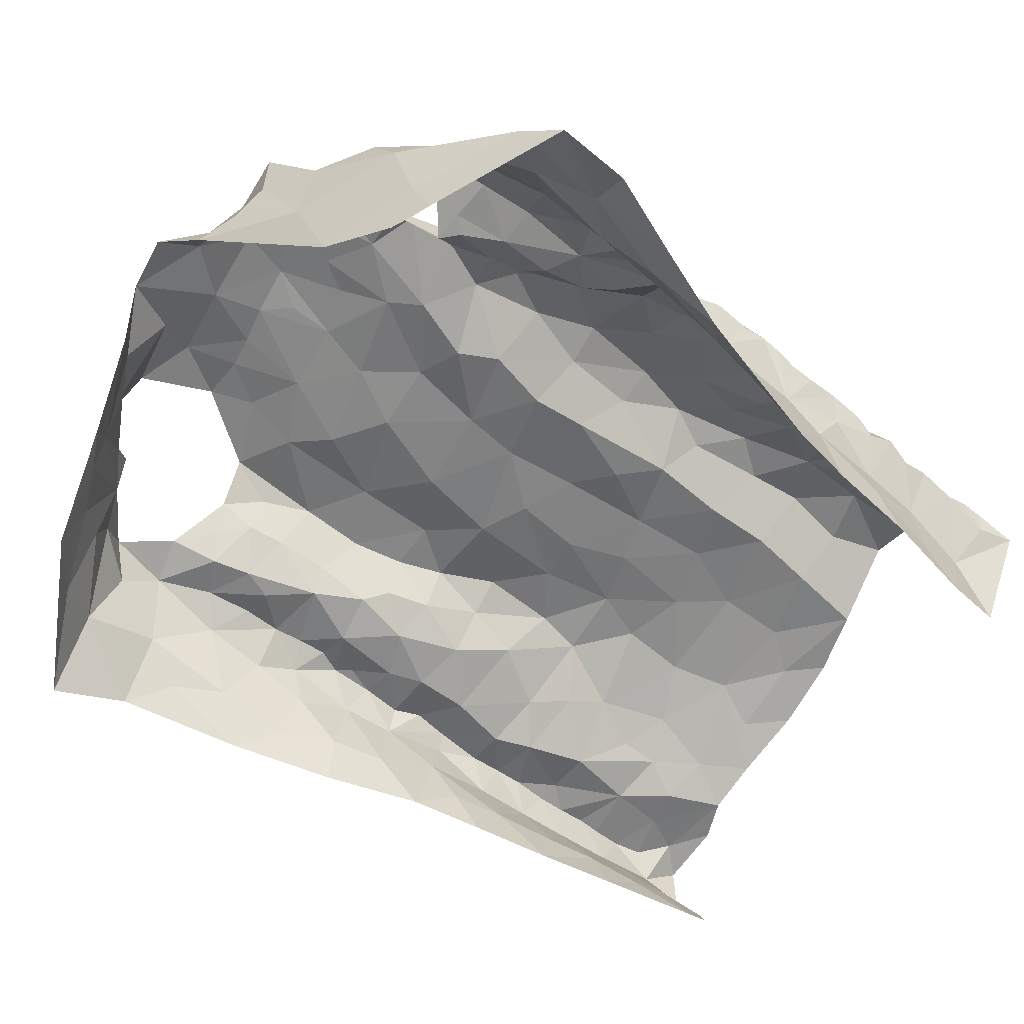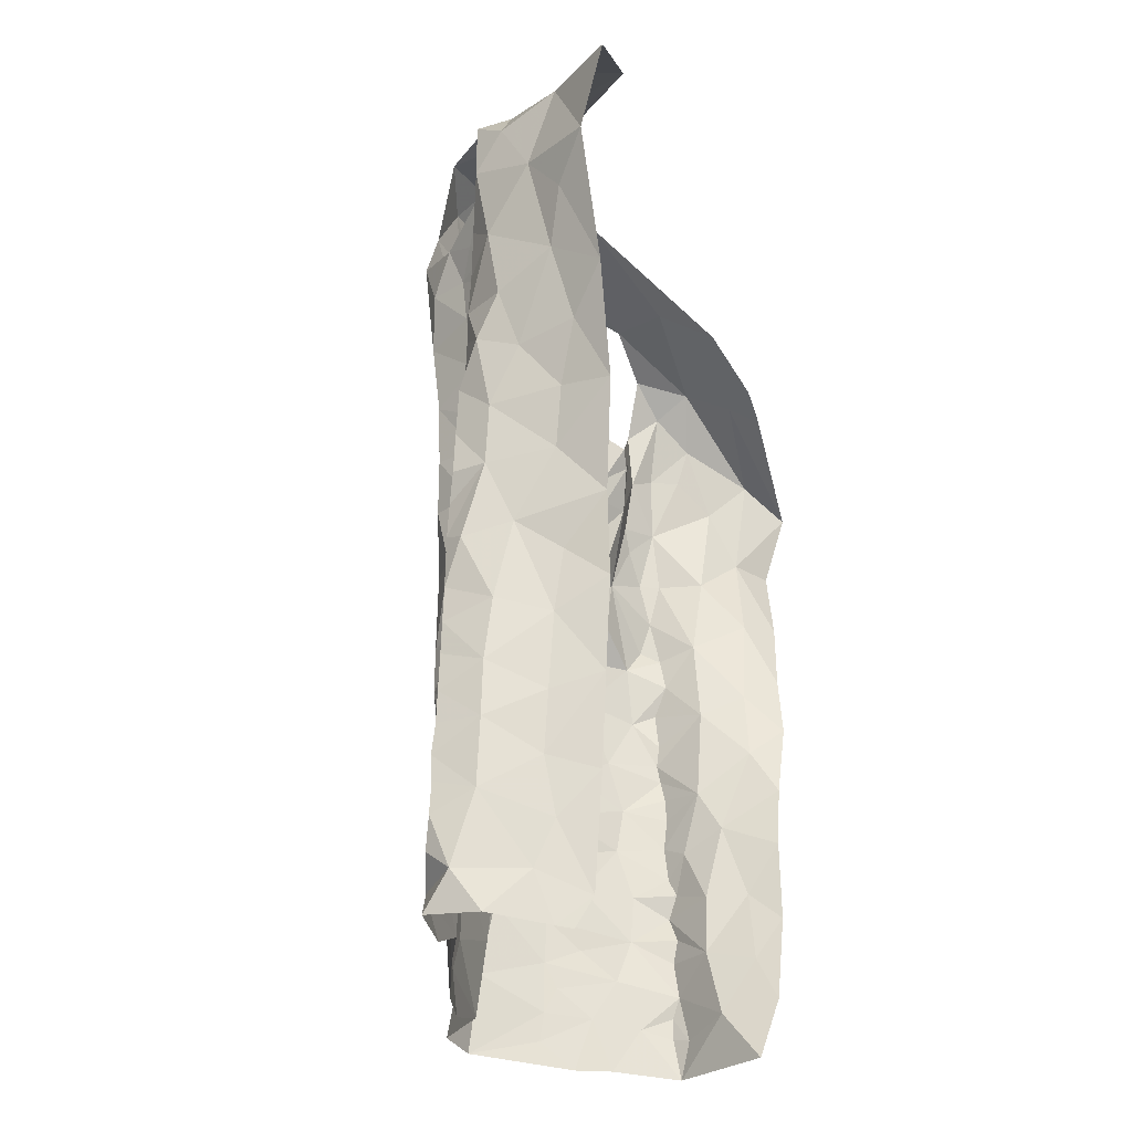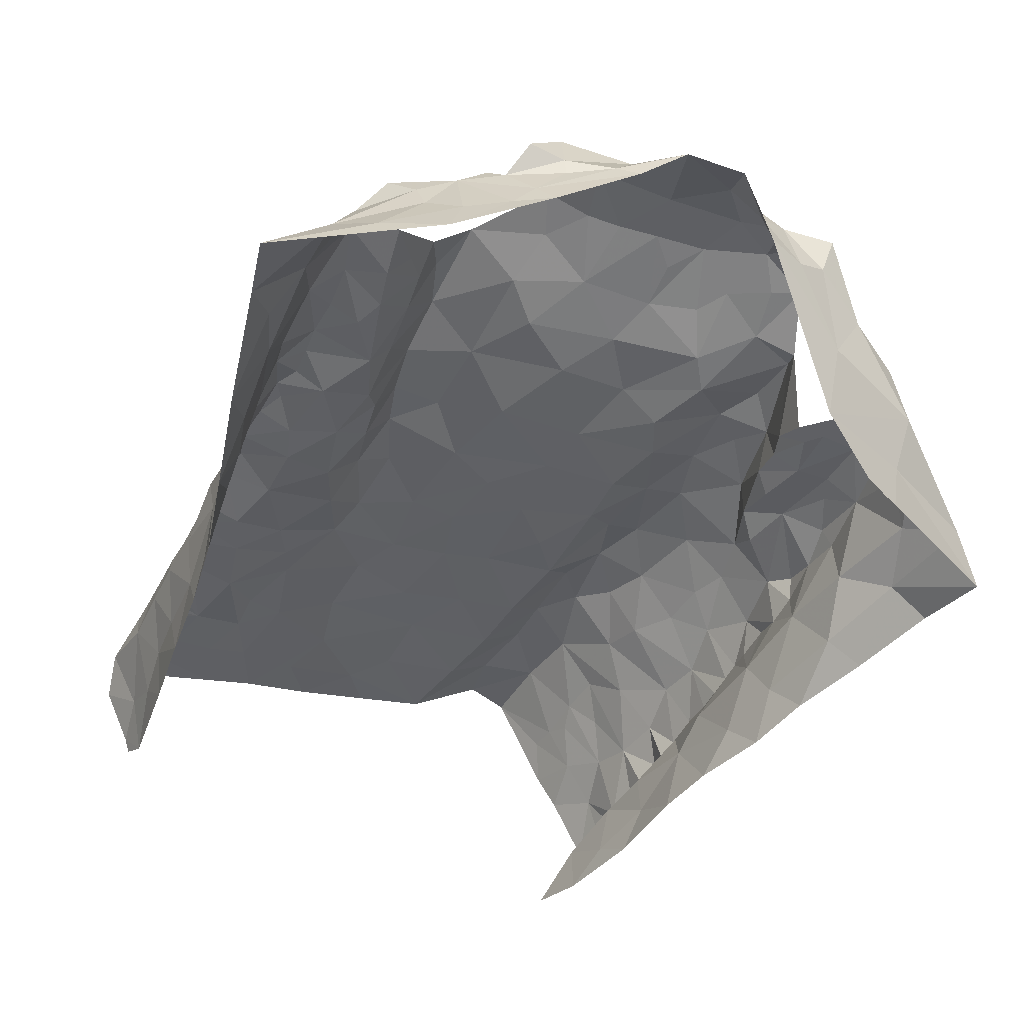
<metadata>
{"format":"obj","ext":"obj","renderer":"f3d","projection":"perspective","resolution":1024,"background":"white","views":[{"elev":-63.6,"azim":-127.2,"up":"+Z"},{"elev":-28.1,"azim":104.1,"up":"+Y"},{"elev":-48.0,"azim":153.2,"up":"+Z"}]}
</metadata>
<code>
v -0.5217 0.03617 -0.4778
v -0.5219 0.07553 -0.4708
v -0.5212 0.1159 -0.4774
v -0.5241 0.1507 -0.4721
v -0.5231 0.1741 -0.4765
v -0.5292 0.2384 -0.4677
v -0.5183 0.2598 -0.4859
v -0.5346 0.416 -0.4559
v -0.529 0.5181 -0.4535
v -0.5748 0.5177 -0.5747
v -0.5339 0.3865 -0.5862
v -0.4707 0.03684 -0.5618
v -0.5046 0.2565 -0.5807
v -0.6105 0.6653 -0.5832
v -0.4918 0.6645 -0.4455
v -0.5117 0.6758 -0.4608
v -0.4802 0.0943 -0.5791
v -0.5492 0.4471 -0.5797
v -0.5453 0.5115 -0.5485
v -0.5296 0.5598 -0.4639
v -0.516 0.07195 -0.4872
v -0.5237 0.6772 -0.4871
v -0.4969 0.178 -0.5832
v -0.5027 0.2068 -0.5501
v -0.5146 0.3153 -0.5819
v -0.5182 0.4064 -0.5059
v -0.6028 0.5933 -0.5639
v -0.5674 0.5947 -0.5386
v -0.576 0.6914 -0.5495
v -0.5223 0.617 -0.4595
v -0.4841 0.0856 -0.5248
v -0.4898 0.138 -0.5574
v -0.5002 0.2069 -0.5099
v -0.4951 0.1501 -0.5094
v -0.5088 0.2796 -0.5253
v -0.519 0.36 -0.5538
v -0.5297 0.4261 -0.5485
v -0.5332 0.5592 -0.5074
v -0.5121 0.3189 -0.5021
v -0.525 0.4853 -0.4992
v -0.5476 0.6479 -0.5153
v -0.03858 0.66 -0.3806
v -0.03999 0.6259 -0.3937
v -0.04485 0.5909 -0.396
v -0.04922 0.5426 -0.4015
v -0.0659 0.4694 -0.3992
v -0.05757 0.375 -0.4077
v -0.06963 0.2337 -0.3842
v -0.06361 0.1515 -0.3838
v -0.02766 0.008653 -0.3898
v 0.03391 0.008047 -0.3953
v 0.008825 0.03414 -0.3903
v 0.03296 0.05863 -0.3964
v 0.03647 0.1146 -0.4009
v 0.0355 0.223 -0.4049
v 0.03797 0.2799 -0.4077
v 0.03044 0.3596 -0.4079
v 0.03502 0.4645 -0.4152
v -0.001021 0.5762 -0.429
v -0.04053 0.4365 -0.4187
v -0.01131 0.6042 -0.4284
v 0.001858 0.4178 -0.4192
v -0.06629 0.02564 -0.3925
v -0.009826 0.07106 -0.3963
v -0.06449 0.1158 -0.3866
v -0.01262 0.2435 -0.4149
v 0.0007836 0.2798 -0.416
v -0.0102 0.3855 -0.4199
v -0.01039 0.3345 -0.4175
v -0.006143 0.4829 -0.4254
v -0.05069 0.4903 -0.4149
v -0.03118 0.5369 -0.4247
v -0.0471 0.07946 -0.3998
v -0.02773 0.1877 -0.4085
v 0.01653 0.1875 -0.401
v -0.01656 0.1236 -0.4036
v -0.04836 0.2714 -0.3973
v -0.4256 0.6684 -0.4518
v -0.4254 0.6359 -0.4305
v -0.433 0.6133 -0.4301
v -0.4569 0.518 -0.4081
v -0.4807 0.4623 -0.3914
v -0.4799 0.3804 -0.3884
v -0.4769 0.3342 -0.3864
v -0.4566 0.1391 -0.3621
v -0.4629 0.115 -0.3729
v -0.5225 0.09589 -0.4706
v -0.5291 0.1973 -0.4676
v -0.5244 0.2198 -0.4762
v -0.5308 0.2709 -0.4636
v -0.5313 0.3009 -0.4666
v -0.5314 0.3232 -0.4653
v -0.5337 0.3435 -0.4606
v -0.5344 0.3616 -0.457
v -0.5328 0.3823 -0.46
v -0.5302 0.4454 -0.4686
v -0.5318 0.4755 -0.4628
v -0.5291 0.4861 -0.4429
v -0.5207 0.5593 -0.4453
v -0.5038 0.5914 -0.4387
v -0.4544 0.6674 -0.4491
v -0.5162 0.4628 -0.4318
v -0.4405 0.654 -0.4507
v -0.4694 0.03712 -0.388
v -0.48 0.08828 -0.4024
v -0.5066 0.17 -0.4345
v -0.4766 0.4957 -0.4195
v -0.4851 0.5451 -0.424
v -0.4882 0.03917 -0.4195
v -0.5081 0.2649 -0.4212
v -0.4785 0.2166 -0.3937
v -0.5146 0.3089 -0.4264
v -0.4541 0.5632 -0.4285
v -0.4899 0.4181 -0.3949
v -0.5061 0.3585 -0.4138
v -0.5086 0.08345 -0.4425
v -0.5135 0.2173 -0.4358
v -0.525 0.4061 -0.4348
v -0.4977 0.1292 -0.4223
v -0.4584 0.6153 -0.4433
v 0.04407 0.03983 -0.4186
v 0.03699 0.08717 -0.3997
v 0.03622 0.1367 -0.3998
v 0.03685 0.1631 -0.403
v 0.03733 0.19 -0.4042
v 0.03634 0.2506 -0.4061
v 0.03444 0.3277 -0.4075
v 0.03826 0.3852 -0.4125
v 0.03557 0.4226 -0.4132
v 0.02525 0.4499 -0.4143
v 0.02449 0.4874 -0.417
v 0.02656 0.5156 -0.4187
v 0.02964 0.5432 -0.4199
v -0.001969 0.64 -0.4285
v -0.02111 0.6492 -0.4046
v -0.4932 0.614 -0.437
v -0.04908 0.8032 -0.494
v -0.03845 0.7728 -0.4165
v 0.01976 0.7506 -0.4528
v -0.08229 0.821 -0.4901
v -0.1547 0.8456 -0.4371
v -0.0974 0.8127 -0.4307
v -0.06248 0.8119 -0.4063
v -0.05032 0.7866 -0.4306
v -0.01339 0.764 -0.434
v -0.06978 0.8072 -0.4655
v 0.002337 -0.001256 -0.5048
v -0.001632 0.02516 -0.5196
v 0.09682 0.5325 -0.5506
v 0.005351 0.7935 -0.5514
v 0.03554 0.006127 -0.4422
v 0.01166 0.1218 -0.5292
v 0.00676 0.6848 -0.4223
v 0.007989 0.0006069 -0.4911
v 0.143 0.7128 -0.5647
v 0.03879 0.7298 -0.4274
v 0.0498 0.6732 -0.4304
v 0.03336 0.277 -0.5418
v 0.02336 0.1989 -0.5355
v 0.0702 0.4364 -0.552
v 0.01447 0.08462 -0.4936
v 0.02229 0.1344 -0.4859
v 0.01509 0.7608 -0.4831
v 0.03233 0.2509 -0.4962
v 0.03623 0.3038 -0.505
v 0.04374 0.2636 -0.4495
v 0.04563 0.3199 -0.4224
v 0.05081 0.4367 -0.446
v 0.02874 0.5791 -0.4217
v 0.09668 0.612 -0.5159
v 0.1252 0.6461 -0.5416
v 0.08415 0.7207 -0.5089
v 0.05584 0.7577 -0.536
v -0.01021 0.7848 -0.5037
v 0.04273 0.3304 -0.4655
v 0.04454 0.21 -0.4428
v 0.04754 0.3844 -0.4422
v 0.05681 0.487 -0.4721
v 0.01649 0.04437 -0.4764
v 0.02765 0.1864 -0.4906
v 0.0482 0.3904 -0.5017
v 0.07812 0.5648 -0.5044
v 0.05008 0.5028 -0.4336
v 0.04583 0.3463 -0.5428
v 0.04036 0.1046 -0.4374
v 0.05857 0.5409 -0.4541
v 0.07204 0.4959 -0.5223
v 0.0332 0.6228 -0.424
v 0.05635 0.4428 -0.5077
v 0.05918 0.7074 -0.4551
v 0.08069 0.6513 -0.4848
v 0.04281 0.1627 -0.4408
v 0.05837 0.6011 -0.4443
v -0.4712 0.7217 -0.5808
v -0.3883 0.7643 -0.5539
v -0.4474 0.7312 -0.5784
v -0.4855 0.7165 -0.5814
v -0.4861 0.7164 -0.4426
v -0.4629 0.7694 -0.4587
v -0.3581 0.8247 -0.4289
v -0.3837 0.7954 -0.5001
v -0.4096 0.7991 -0.4512
v -0.4936 0.7391 -0.4729
v -0.4839 0.7586 -0.5064
v -0.48 0.7335 -0.5522
v -0.521 0.7118 -0.4986
v -0.2767 0.7552 -0.361
v -0.2544 0.7242 -0.3663
v -0.1634 0.7347 -0.3528
v -0.1199 0.7352 -0.3441
v -0.3777 0.7621 -0.3778
v -0.2887 0.8471 -0.4531
v -0.3525 0.7507 -0.3784
v -0.3699 0.8303 -0.3862
v -0.3276 0.8325 -0.4486
v -0.3301 0.7813 -0.3686
v -0.09537 0.8146 -0.4143
v -0.3194 0.8256 -0.3907
v -0.1943 0.7401 -0.3574
v -0.09872 0.8023 -0.3644
v -0.2476 0.8731 -0.4108
v -0.1502 0.7824 -0.353
v -0.1653 0.8157 -0.3744
v -0.2299 0.7486 -0.3613
v -0.2894 0.8012 -0.3668
v -0.2571 0.8357 -0.3811
v -0.2187 0.7934 -0.3667
v -0.1944 0.8646 -0.4043
v -0.137 0.8335 -0.4241
v -0.2859 0.839 -0.4123
v -0.4175 0.04414 -0.3007
v -0.4541 0.06238 -0.3585
v -0.3171 0.7277 -0.3742
v -0.2212 0.05505 -0.3434
v -0.4082 0.6885 -0.3858
v -0.1802 0.01641 -0.3538
v -0.08871 0.06952 -0.3782
v -0.05676 0.626 -0.3623
v -0.1378 0.6968 -0.3521
v -0.4796 0.1561 -0.3914
v -0.3786 0.04764 -0.2916
v -0.3005 0.6989 -0.3751
v -0.1035 0.1316 -0.366
v -0.08117 0.3254 -0.3885
v -0.4378 0.5782 -0.4167
v -0.2489 0.02233 -0.3397
v -0.07475 0.4272 -0.3925
v -0.0853 0.4716 -0.362
v -0.1904 0.6748 -0.3682
v -0.1115 0.2615 -0.3546
v -0.1587 0.2178 -0.3468
v -0.08438 0.1983 -0.3711
v -0.3095 0.04095 -0.3387
v -0.4137 0.47 -0.3537
v -0.08927 0.3741 -0.3709
v -0.4561 0.09059 -0.3622
v -0.4038 0.3941 -0.3397
v -0.1638 0.612 -0.376
v -0.1556 0.155 -0.3482
v -0.1698 0.09841 -0.3491
v -0.1139 0.02252 -0.3748
v -0.1503 0.05326 -0.3593
v -0.07395 0.5806 -0.3571
v -0.4358 0.3458 -0.351
v -0.4328 0.6067 -0.3889
v -0.4183 0.5701 -0.3701
v -0.4504 0.246 -0.3608
v -0.4506 0.5283 -0.3793
v -0.3955 0.527 -0.3623
v -0.1778 0.2668 -0.3506
v -0.1302 0.6435 -0.365
v -0.3624 0.704 -0.3872
v -0.3444 0.6287 -0.3961
v -0.3235 0.6577 -0.3903
v -0.2509 0.09277 -0.3404
v -0.07344 0.6681 -0.3483
v -0.4578 0.2893 -0.3743
v -0.4239 0.2973 -0.3374
v -0.4021 0.2591 -0.32
v -0.3695 0.2979 -0.3334
v -0.1198 0.3054 -0.3523
v -0.1674 0.338 -0.3588
v -0.2563 0.6827 -0.3727
v -0.07596 0.5203 -0.3634
v -0.1882 0.5046 -0.3802
v -0.1318 0.4726 -0.3623
v -0.1319 0.5492 -0.3667
v -0.4176 0.1195 -0.3098
v -0.3297 0.1793 -0.349
v -0.3766 0.1668 -0.3072
v -0.3663 0.1039 -0.3065
v -0.3203 0.1148 -0.3449
v -0.2504 0.1588 -0.3427
v -0.4593 0.1828 -0.3636
v -0.4476 0.4226 -0.3629
v -0.3893 0.3388 -0.3313
v -0.3374 0.32 -0.3659
v -0.3684 0.3956 -0.3513
v -0.3284 0.4764 -0.3894
v -0.3319 0.4235 -0.3832
v -0.3752 0.465 -0.3604
v -0.3864 0.5961 -0.3747
v -0.2185 0.2037 -0.3472
v -0.4223 0.1896 -0.3228
v -0.09887 0.4284 -0.3576
v -0.1216 0.3765 -0.3531
v -0.3736 0.2213 -0.3173
v -0.3305 0.2459 -0.3586
v -0.2688 0.5138 -0.3819
v -0.2625 0.4592 -0.3774
v -0.3423 0.5349 -0.3932
v -0.2774 0.2237 -0.3493
v -0.244 0.6339 -0.3799
v -0.3239 0.5713 -0.3956
v -0.2115 0.343 -0.3655
v -0.3061 0.3567 -0.3729
v -0.2688 0.3878 -0.3694
v -0.2195 0.4079 -0.3736
v -0.2737 0.299 -0.357
v -0.2159 0.5807 -0.3839
v -0.2807 0.5863 -0.3841
v -0.1733 0.428 -0.3715
v -0.2299 0.2842 -0.3566
v -0.4028 0.7068 -0.3965
v -0.4046 0.638 -0.3774
f 94 26 39
f 34 4 5
f 24 23 32
f 20 9 99
f 38 20 30
f 28 27 10
f 21 2 87
f 31 1 21
f 30 15 16
f 39 91 92
f 19 10 18
f 40 20 38
f 41 22 206
f 100 136 30
f 101 15 120
f 39 90 91
f 39 92 93
f 26 95 8
f 206 29 41
f 21 3 31
f 12 1 31
f 15 30 136
f 15 136 120
f 32 23 17
f 7 89 6
f 39 7 90
f 39 93 94
f 96 26 8
f 97 40 96
f 40 9 20
f 30 99 100
f 14 27 28
f 3 21 87
f 30 16 22
f 17 12 31
f 4 34 3
f 31 3 34
f 88 89 33
f 33 35 24
f 24 35 13
f 7 39 35
f 35 25 13
f 35 39 36
f 36 25 35
f 11 25 36
f 11 36 37
f 36 39 26
f 26 94 95
f 18 11 37
f 9 97 98
f 9 40 97
f 30 20 99
f 28 29 14
f 31 32 17
f 34 5 88
f 88 33 34
f 24 34 33
f 24 13 23
f 28 19 38
f 29 28 41
f 30 22 41
f 34 32 31
f 24 32 34
f 26 96 40
f 37 26 40
f 18 37 19
f 37 36 26
f 19 28 10
f 40 19 37
f 30 41 38
f 40 38 19
f 28 38 41
f 7 33 89
f 35 33 7
f 43 134 135
f 64 53 122
f 42 43 135
f 76 122 54
f 69 244 77
f 62 68 128
f 47 60 247
f 66 55 126
f 247 60 46
f 57 69 127
f 125 75 124
f 67 126 56
f 70 131 132
f 134 43 61
f 72 59 61
f 72 45 71
f 130 70 62
f 72 133 59
f 43 44 61
f 61 44 72
f 76 123 124
f 65 237 73
f 76 65 73
f 76 54 123
f 66 75 55
f 75 66 74
f 48 74 66
f 66 77 48
f 67 56 127
f 244 69 47
f 128 68 57
f 130 62 129
f 70 58 131
f 70 130 58
f 132 133 72
f 45 72 44
f 51 52 50
f 64 52 53
f 50 52 63
f 52 64 63
f 49 65 74
f 48 252 74
f 67 66 126
f 68 69 57
f 67 127 69
f 72 70 132
f 60 71 46
f 71 60 70
f 64 73 63
f 73 237 63
f 73 64 76
f 75 76 124
f 74 65 76
f 76 64 122
f 49 74 252
f 60 68 62
f 70 60 62
f 71 70 72
f 75 74 76
f 67 77 66
f 68 47 69
f 68 60 47
f 77 67 69
f 116 87 2
f 116 3 87
f 88 117 89
f 110 277 112
f 112 91 90
f 115 93 112
f 89 117 6
f 103 120 80
f 8 95 118
f 97 96 102
f 108 136 100
f 108 100 99
f 113 245 120
f 108 120 136
f 95 94 118
f 256 105 232
f 79 78 103
f 102 98 97
f 82 81 107
f 112 92 91
f 80 79 103
f 115 84 83
f 245 80 120
f 120 103 101
f 104 232 105
f 105 256 86
f 119 86 85
f 4 3 106
f 5 4 106
f 267 110 111
f 110 90 6
f 90 110 112
f 110 267 277
f 82 107 102
f 102 96 118
f 118 96 8
f 102 108 98
f 9 108 99
f 9 98 108
f 81 113 108
f 1 116 2
f 104 105 109
f 119 105 86
f 106 88 5
f 117 110 6
f 277 84 112
f 112 93 92
f 118 94 115
f 112 84 115
f 118 114 102
f 107 81 108
f 108 113 120
f 119 116 105
f 1 109 116
f 116 119 3
f 106 3 119
f 240 119 85
f 115 83 114
f 93 115 94
f 115 114 118
f 102 107 108
f 116 109 105
f 106 117 88
f 294 111 106
f 106 119 240
f 294 106 240
f 111 117 106
f 110 117 111
f 114 82 102
f 129 62 128
f 167 127 56
f 59 133 169
f 121 53 52
f 52 51 121
f 55 75 125
f 90 7 6
f 2 21 1
f 103 78 101
f 144 145 146
f 139 145 156
f 138 145 144
f 144 142 217
f 142 144 146
f 140 141 146
f 146 229 142
f 145 137 146
f 229 146 141
f 137 140 146
f 145 139 163
f 143 144 217
f 137 145 174
f 174 145 163
f 126 55 176
f 126 176 166
f 163 139 172
f 129 128 177
f 134 157 153
f 135 153 42
f 183 131 58
f 154 179 151
f 154 148 179
f 150 173 155
f 165 158 184
f 160 181 184
f 137 174 150
f 150 140 137
f 166 164 175
f 176 55 125
f 133 132 183
f 53 121 122
f 51 151 121
f 185 192 123
f 122 185 54
f 188 134 61
f 187 189 160
f 190 139 156
f 148 154 147
f 167 177 127
f 167 56 166
f 166 56 126
f 129 177 168
f 177 57 127
f 183 58 168
f 187 160 149
f 151 179 121
f 192 124 123
f 170 182 149
f 157 156 153
f 134 153 135
f 134 188 157
f 148 161 179
f 174 163 173
f 164 158 165
f 159 158 164
f 175 167 166
f 159 164 180
f 180 162 159
f 128 57 177
f 58 130 129
f 132 131 183
f 54 185 123
f 192 125 124
f 125 192 176
f 152 161 148
f 149 171 170
f 181 175 184
f 164 165 175
f 168 189 178
f 177 181 168
f 58 129 168
f 181 160 189
f 162 152 159
f 59 188 61
f 188 59 169
f 170 171 191
f 172 139 190
f 191 172 190
f 172 173 163
f 173 172 155
f 175 177 167
f 183 168 178
f 172 191 171
f 171 155 172
f 186 193 133
f 156 157 190
f 176 180 164
f 168 181 189
f 185 161 162
f 152 162 161
f 191 157 193
f 193 182 191
f 178 182 186
f 179 161 185
f 164 166 176
f 180 176 192
f 175 181 177
f 121 179 185
f 175 165 184
f 192 185 162
f 122 121 185
f 187 149 182
f 178 186 183
f 187 182 178
f 187 178 189
f 150 174 173
f 190 157 191
f 186 133 183
f 182 193 186
f 170 191 182
f 192 162 180
f 193 157 188
f 169 193 188
f 133 193 169
f 206 203 204
f 196 194 197
f 197 14 205
f 29 206 204
f 195 201 212
f 201 215 212
f 201 202 200
f 215 201 200
f 78 198 101
f 16 206 22
f 199 203 198
f 202 201 204
f 201 195 204
f 198 15 101
f 206 16 203
f 15 203 16
f 202 204 199
f 14 29 205
f 203 15 198
f 204 203 199
f 195 205 204
f 29 204 205
f 196 205 195
f 197 205 196
f 213 216 211
f 211 216 214
f 224 207 208
f 222 210 220
f 143 217 220
f 214 200 202
f 218 214 216
f 223 217 229
f 229 141 228
f 212 215 230
f 215 200 218
f 215 218 230
f 221 212 230
f 216 213 233
f 207 216 233
f 209 210 222
f 209 222 219
f 223 220 217
f 218 225 226
f 225 218 216
f 225 216 207
f 228 223 229
f 219 227 224
f 227 222 223
f 226 228 221
f 223 228 227
f 200 214 218
f 230 218 226
f 222 227 219
f 226 221 230
f 225 227 226
f 226 227 228
f 217 142 229
f 225 207 227
f 227 207 224
f 220 223 222
f 259 252 251
f 268 81 82
f 231 232 104
f 295 82 114
f 81 268 245
f 265 235 79
f 253 292 291
f 264 83 84
f 238 42 276
f 252 250 251
f 243 65 49
f 210 209 239
f 45 284 71
f 42 238 43
f 274 233 272
f 211 324 272
f 236 234 246
f 236 261 262
f 239 276 210
f 264 84 277
f 81 245 113
f 283 208 207
f 233 213 272
f 262 234 236
f 48 77 250
f 243 237 65
f 209 249 239
f 85 86 256
f 295 114 83
f 272 324 235
f 243 49 252
f 284 45 263
f 238 263 44
f 271 276 239
f 294 240 85
f 82 295 254
f 268 82 254
f 250 77 244
f 48 250 252
f 209 219 249
f 80 265 79
f 245 265 80
f 233 242 207
f 246 234 253
f 260 243 259
f 263 45 44
f 44 43 238
f 278 277 267
f 295 83 264
f 244 281 250
f 255 47 247
f 305 247 248
f 245 268 265
f 237 260 261
f 304 111 294
f 241 291 288
f 264 257 295
f 255 244 47
f 306 255 305
f 247 46 248
f 224 249 219
f 262 260 234
f 46 284 248
f 256 232 231
f 264 296 257
f 247 305 255
f 313 258 249
f 271 239 249
f 250 281 270
f 243 252 259
f 284 46 71
f 256 288 85
f 304 294 85
f 231 241 288
f 256 231 288
f 281 244 255
f 254 269 268
f 257 296 298
f 283 313 249
f 251 250 270
f 269 266 268
f 303 259 251
f 249 258 271
f 303 293 259
f 272 213 211
f 260 237 243
f 237 261 63
f 260 262 261
f 267 111 304
f 238 276 263
f 263 276 271
f 263 271 287
f 278 296 264
f 265 268 266
f 265 266 302
f 302 325 265
f 85 288 304
f 288 291 290
f 288 290 304
f 253 291 241
f 306 305 322
f 283 249 224
f 271 258 287
f 272 273 274
f 302 273 325
f 272 235 273
f 325 273 235
f 293 260 259
f 260 293 275
f 260 275 234
f 292 253 275
f 277 278 264
f 296 278 279
f 279 278 267
f 279 280 296
f 304 279 267
f 270 282 315
f 281 255 306
f 282 281 306
f 282 270 281
f 266 269 302
f 269 311 302
f 273 302 314
f 283 224 208
f 263 287 284
f 248 284 286
f 285 286 287
f 287 286 284
f 304 290 307
f 289 307 290
f 289 290 292
f 290 291 292
f 234 275 253
f 293 289 292
f 275 293 292
f 295 257 254
f 254 257 301
f 301 257 298
f 298 300 301
f 280 297 296
f 297 298 296
f 269 254 301
f 299 301 300
f 269 301 311
f 301 299 311
f 311 299 309
f 270 315 323
f 270 303 251
f 274 242 233
f 303 312 293
f 312 303 323
f 270 323 303
f 308 312 319
f 274 283 242
f 320 258 313
f 283 274 313
f 321 313 274
f 321 274 273
f 320 313 321
f 283 207 242
f 286 322 305
f 248 286 305
f 322 282 306
f 285 287 320
f 320 287 258
f 320 309 285
f 307 289 308
f 307 280 279
f 289 293 312
f 299 310 309
f 299 300 310
f 310 300 317
f 314 311 309
f 319 323 315
f 308 289 312
f 279 304 307
f 314 302 311
f 314 321 273
f 285 322 286
f 318 282 322
f 315 282 318
f 300 298 297
f 317 319 315
f 300 297 316
f 316 317 300
f 317 315 318
f 317 316 319
f 316 297 319
f 297 280 308
f 297 308 319
f 317 318 310
f 308 280 307
f 309 320 321
f 285 309 310
f 322 310 318
f 285 310 322
f 314 309 321
f 324 78 79
f 235 324 79
f 265 325 235
f 319 312 323

</code>
